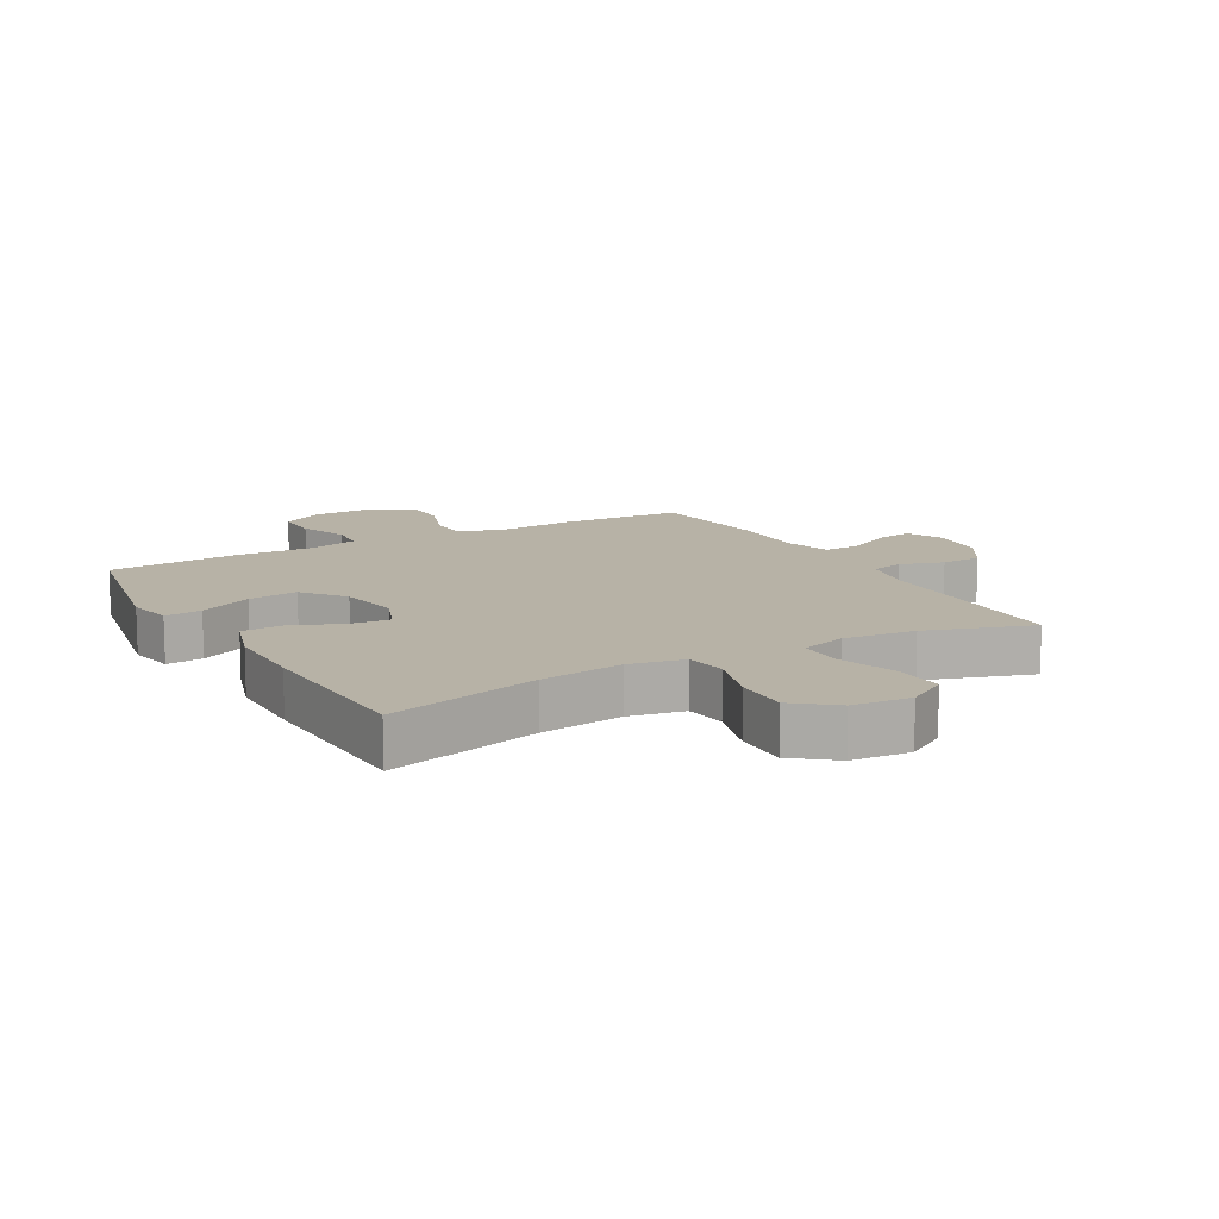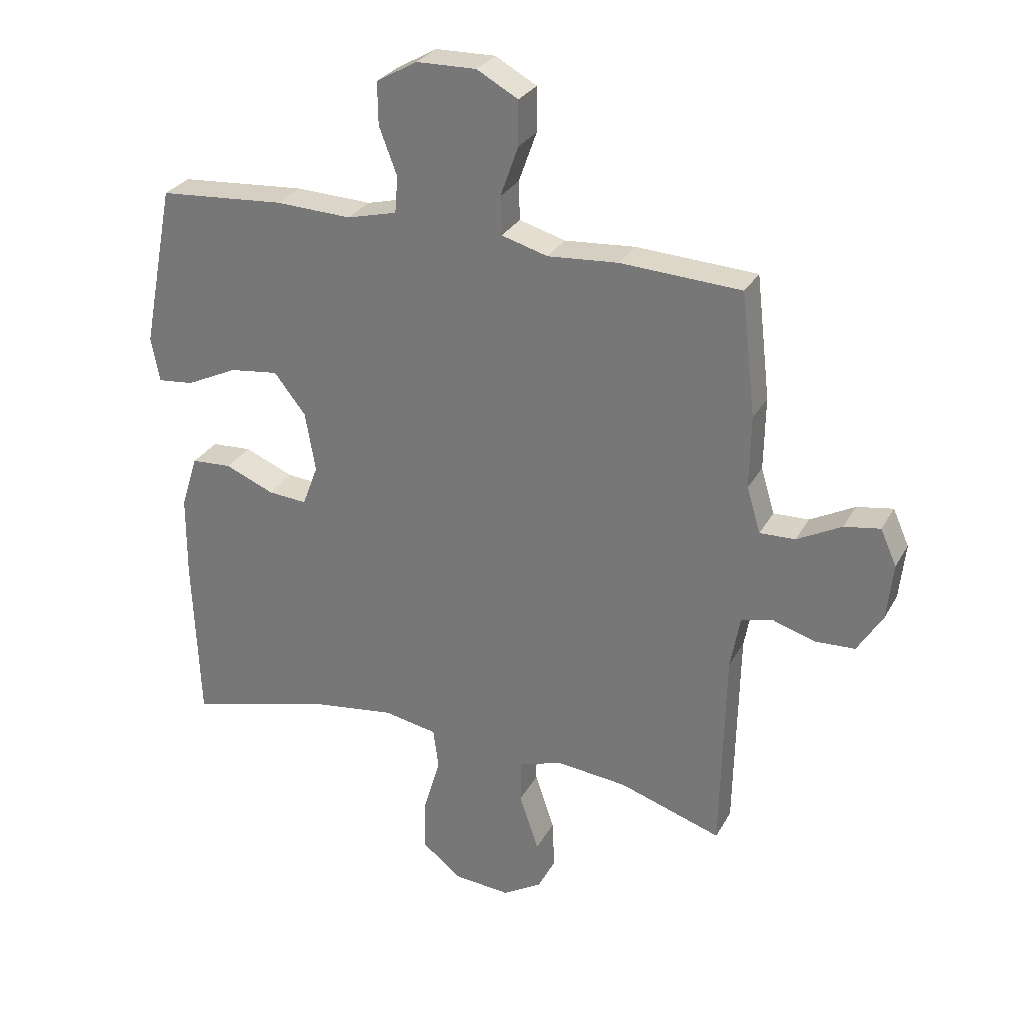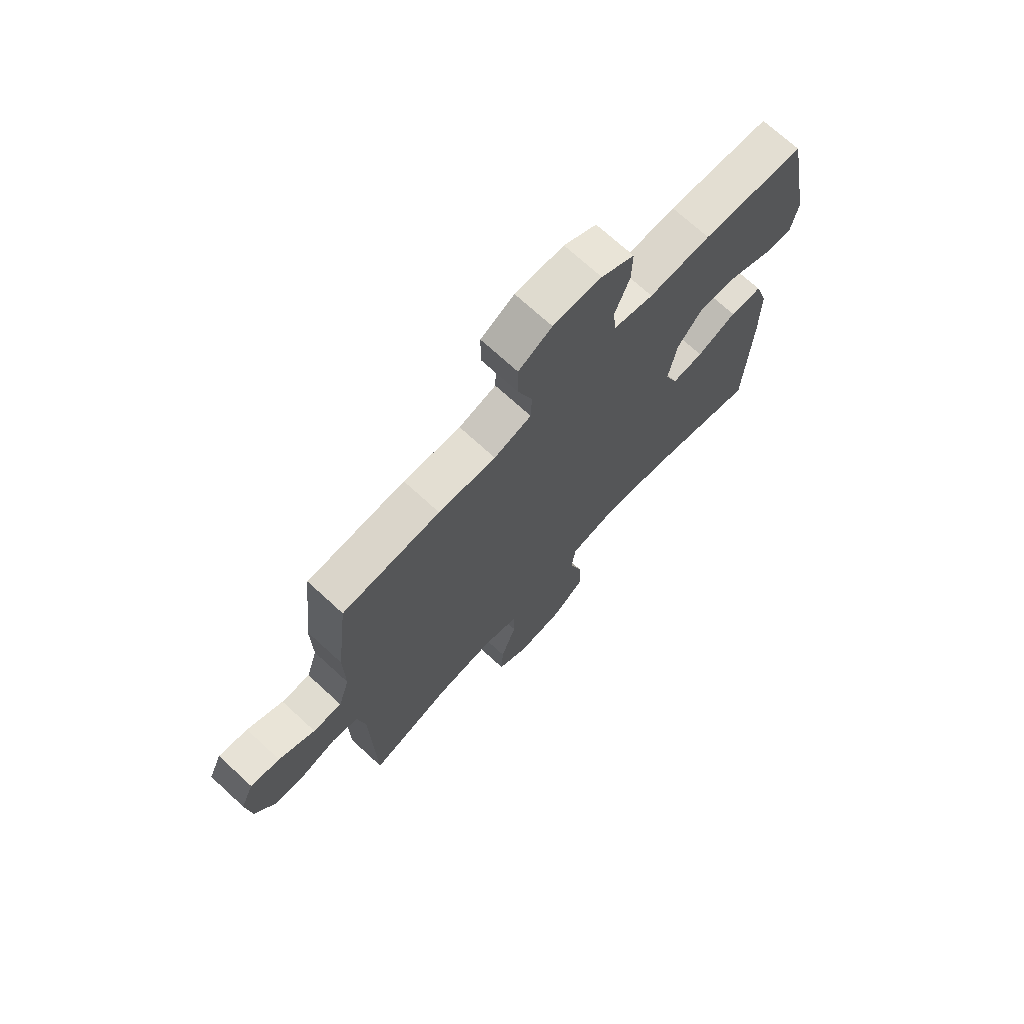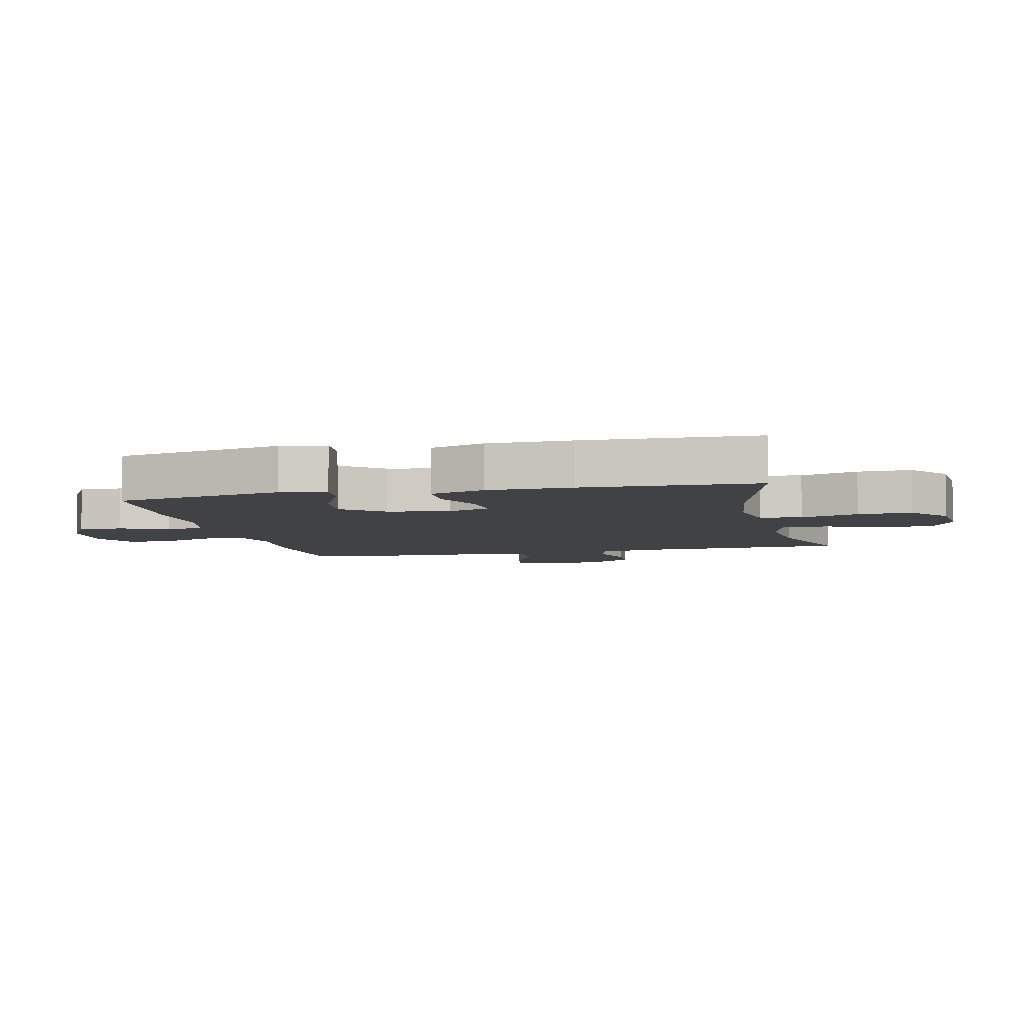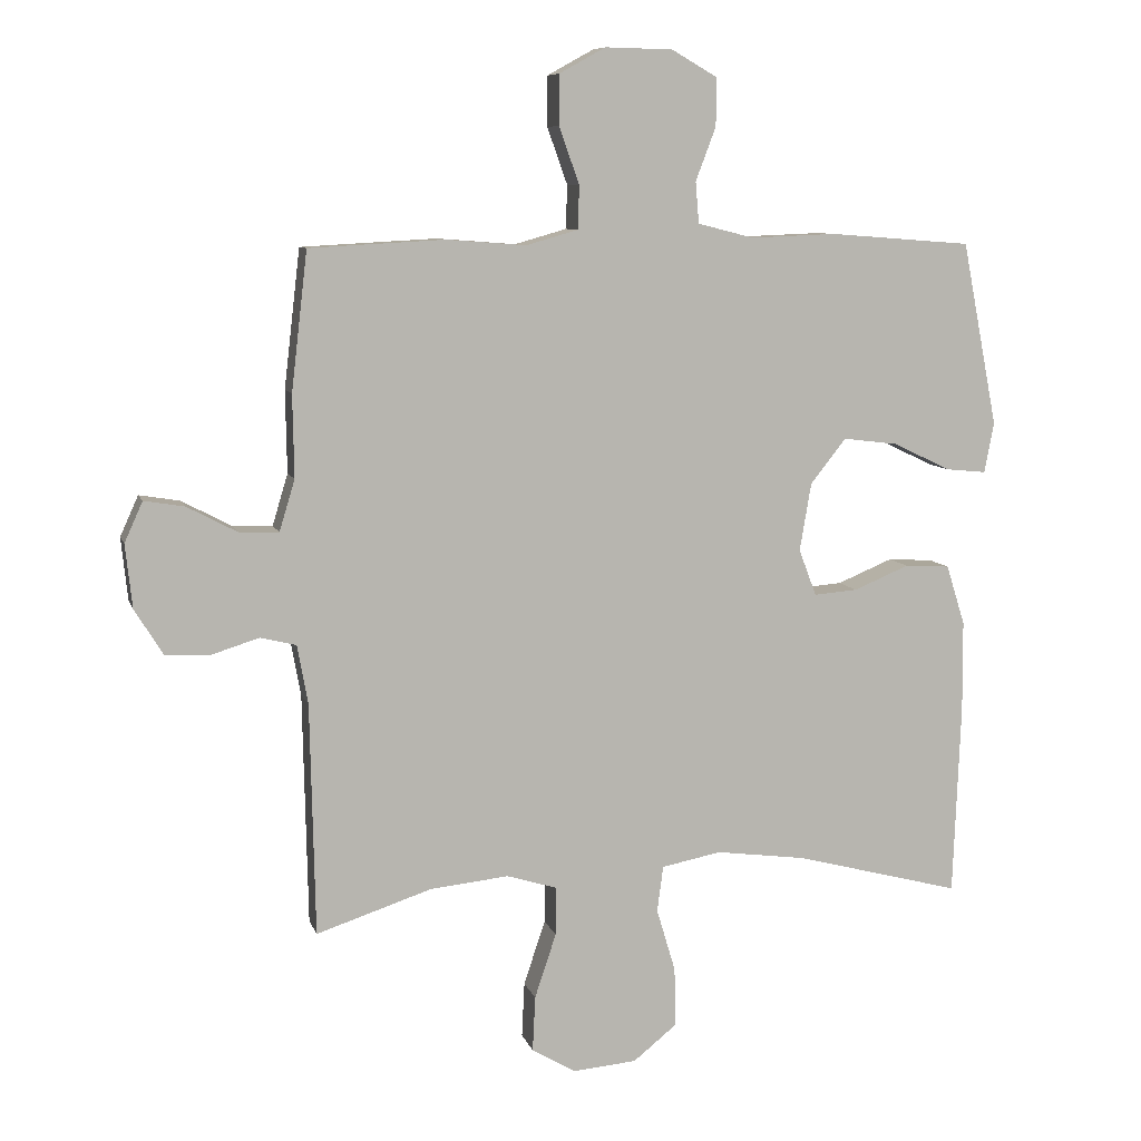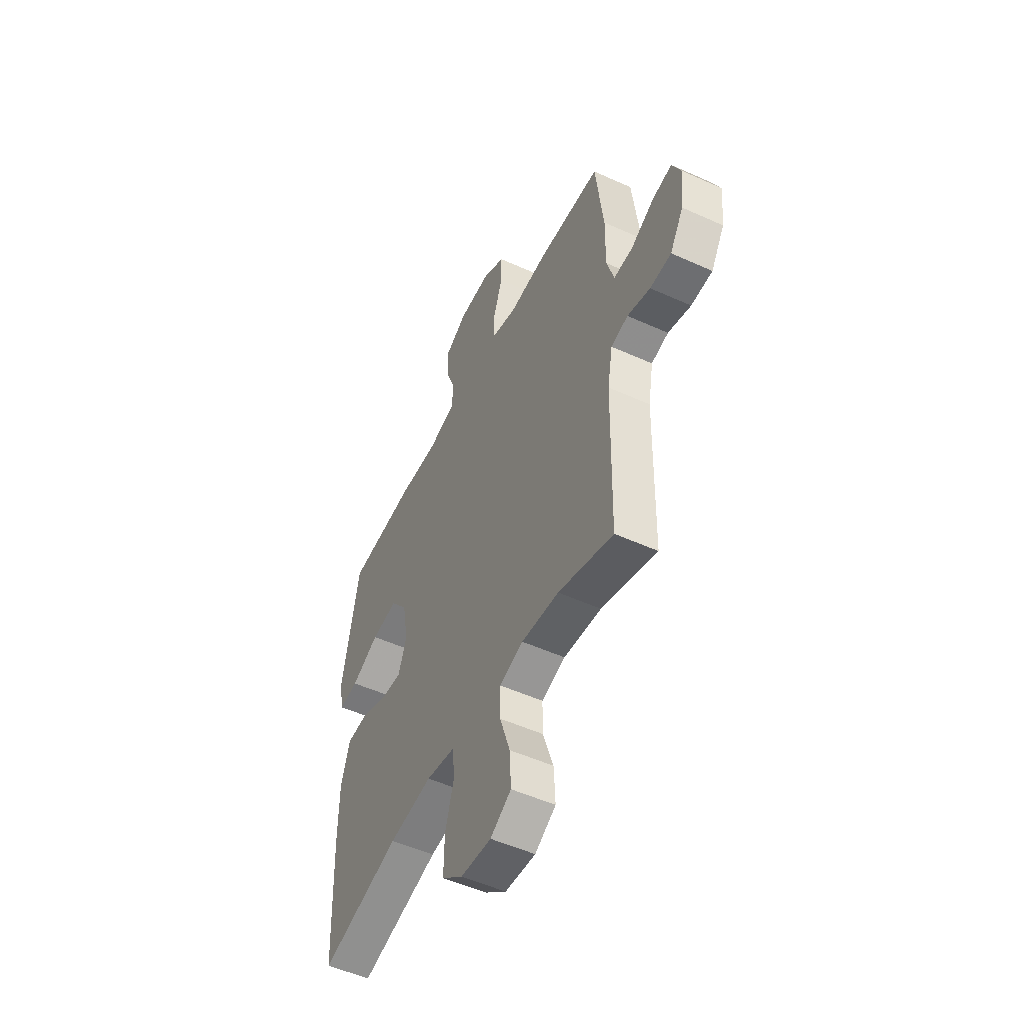
<metadata>
{"format":"obj","ext":"obj","renderer":"f3d","projection":"perspective","resolution":1024,"background":"white","views":[{"elev":12.4,"azim":150.6,"up":"+Y"},{"elev":28.6,"azim":-156.1,"up":"+Z"},{"elev":71.4,"azim":-47.4,"up":"+Z"},{"elev":-6.2,"azim":103.0,"up":"+Y"},{"elev":8.5,"azim":-14.5,"up":"+Z"},{"elev":-51.9,"azim":-116.1,"up":"+Z"}]}
</metadata>
<code>
v -0.5 0.07 -0.5
v -0.507 0.07 -0.156
v -0.523 0.07 -0.068
v -0.576 0.07 -0.055
v -0.647 0.07 -0.077
v -0.713 0.07 -0.074
v -0.755 0.07 -0.006
v -0.765 0.07 0.088
v -0.738 0.07 0.148
v -0.678 0.07 0.138
v -0.604 0.07 0.099
v -0.545 0.07 0.097
v -0.522 0.07 0.173
v -0.524 0.07 0.295
v -0.5 0.07 0.5
v -0.299 0.07 0.511
v -0.181 0.07 0.502
v -0.104 0.07 0.524
v -0.102 0.07 0.588
v -0.132 0.07 0.672
v -0.132 0.07 0.746
v -0.063 0.07 0.784
v 0.037 0.07 0.782
v 0.105 0.07 0.743
v 0.104 0.07 0.672
v 0.074 0.07 0.593
v 0.079 0.07 0.532
v 0.162 0.07 0.511
v 0.289 0.07 0.516
v 0.5 0.07 0.5
v 0.553 0.07 0.228
v 0.539 0.07 0.153
v 0.479 0.07 0.159
v 0.393 0.07 0.2
v 0.312 0.07 0.21
v 0.259 0.07 0.143
v 0.242 0.07 0.043
v 0.268 0.07 -0.026
v 0.333 0.07 -0.021
v 0.415 0.07 0.013
v 0.482 0.07 0.009
v 0.51 0.07 -0.08
v 0.511 0.07 -0.216
v 0.5 0.07 -0.5
v 0.253 0.07 -0.435
v 0.119 0.07 -0.417
v 0.03 0.07 -0.434
v 0.021 0.07 -0.502
v 0.049 0.07 -0.596
v 0.051 0.07 -0.684
v -0.014 0.07 -0.736
v -0.109 0.07 -0.744
v -0.174 0.07 -0.705
v -0.17 0.07 -0.623
v -0.138 0.07 -0.527
v -0.138 0.07 -0.455
v -0.212 0.07 -0.432
v -0.329 0.07 -0.444
v -0.5 0 -0.5
v -0.507 0 -0.156
v -0.523 0 -0.068
v -0.576 0 -0.055
v -0.647 0 -0.077
v -0.713 0 -0.074
v -0.755 0 -0.006
v -0.765 0 0.088
v -0.738 0 0.148
v -0.678 0 0.138
v -0.604 0 0.099
v -0.545 0 0.097
v -0.522 0 0.173
v -0.524 0 0.295
v -0.5 0 0.5
v -0.299 0 0.511
v -0.181 0 0.502
v -0.104 0 0.524
v -0.102 0 0.588
v -0.132 0 0.672
v -0.132 0 0.746
v -0.063 0 0.784
v 0.037 0 0.782
v 0.105 0 0.743
v 0.104 0 0.672
v 0.074 0 0.593
v 0.079 0 0.532
v 0.162 0 0.511
v 0.289 0 0.516
v 0.5 0 0.5
v 0.553 0 0.228
v 0.539 0 0.153
v 0.479 0 0.159
v 0.393 0 0.2
v 0.312 0 0.21
v 0.259 0 0.143
v 0.242 0 0.043
v 0.268 0 -0.026
v 0.333 0 -0.021
v 0.415 0 0.013
v 0.482 0 0.009
v 0.51 0 -0.08
v 0.511 0 -0.216
v 0.5 0 -0.5
v 0.253 0 -0.435
v 0.119 0 -0.417
v 0.03 0 -0.434
v 0.021 0 -0.502
v 0.049 0 -0.596
v 0.051 0 -0.684
v -0.014 0 -0.736
v -0.109 0 -0.744
v -0.174 0 -0.705
v -0.17 0 -0.623
v -0.138 0 -0.527
v -0.138 0 -0.455
v -0.212 0 -0.432
v -0.329 0 -0.444
f 53 54 55
f 52 53 55
f 51 52 55
f 50 51 55
f 49 50 55
f 48 49 55
f 47 48 55 56
f 46 47 56 57
f 43 44 45
f 42 43 45
f 41 42 45
f 40 41 45
f 39 40 45
f 38 39 45 46
f 37 38 46 57
f 32 33 34
f 31 32 34
f 30 31 34
f 29 30 34
f 28 29 34
f 27 28 34 35
f 24 25 26
f 23 24 26
f 22 23 26
f 21 22 26
f 20 21 26
f 19 20 26
f 18 19 26 27
f 27 35 36
f 18 27 36
f 17 18 36
f 37 57 58
f 36 37 58
f 17 36 58
f 16 17 58
f 15 16 58
f 14 15 58
f 13 14 58
f 9 10 11
f 8 9 11
f 7 8 11
f 6 7 11
f 5 6 11
f 4 5 11
f 58 1 2
f 58 2 3
f 13 58 3
f 12 13 3
f 3 4 11 12
f 113 112 111
f 113 111 110
f 113 110 109
f 113 109 108
f 113 108 107
f 113 107 106
f 114 113 106 105
f 115 114 105 104
f 103 102 101
f 103 101 100
f 103 100 99
f 103 99 98
f 103 98 97
f 104 103 97 96
f 115 104 96 95
f 92 91 90
f 92 90 89
f 92 89 88
f 92 88 87
f 92 87 86
f 93 92 86 85
f 84 83 82
f 84 82 81
f 84 81 80
f 84 80 79
f 84 79 78
f 84 78 77
f 85 84 77 76
f 94 93 85
f 94 85 76
f 94 76 75
f 116 115 95
f 116 95 94
f 116 94 75
f 116 75 74
f 116 74 73
f 116 73 72
f 116 72 71
f 69 68 67
f 69 67 66
f 69 66 65
f 69 65 64
f 69 64 63
f 69 63 62
f 60 59 116
f 61 60 116
f 61 116 71
f 61 71 70
f 70 69 62 61
f 1 59 60 2
f 2 60 61 3
f 3 61 62 4
f 4 62 63 5
f 5 63 64 6
f 6 64 65 7
f 7 65 66 8
f 8 66 67 9
f 9 67 68 10
f 10 68 69 11
f 11 69 70 12
f 12 70 71 13
f 13 71 72 14
f 14 72 73 15
f 15 73 74 16
f 16 74 75 17
f 17 75 76 18
f 18 76 77 19
f 19 77 78 20
f 20 78 79 21
f 21 79 80 22
f 22 80 81 23
f 23 81 82 24
f 24 82 83 25
f 25 83 84 26
f 26 84 85 27
f 27 85 86 28
f 28 86 87 29
f 29 87 88 30
f 30 88 89 31
f 31 89 90 32
f 32 90 91 33
f 33 91 92 34
f 34 92 93 35
f 35 93 94 36
f 36 94 95 37
f 37 95 96 38
f 38 96 97 39
f 39 97 98 40
f 40 98 99 41
f 41 99 100 42
f 42 100 101 43
f 43 101 102 44
f 44 102 103 45
f 45 103 104 46
f 46 104 105 47
f 47 105 106 48
f 48 106 107 49
f 49 107 108 50
f 50 108 109 51
f 51 109 110 52
f 52 110 111 53
f 53 111 112 54
f 54 112 113 55
f 55 113 114 56
f 56 114 115 57
f 57 115 116 58
f 58 116 59 1

</code>
